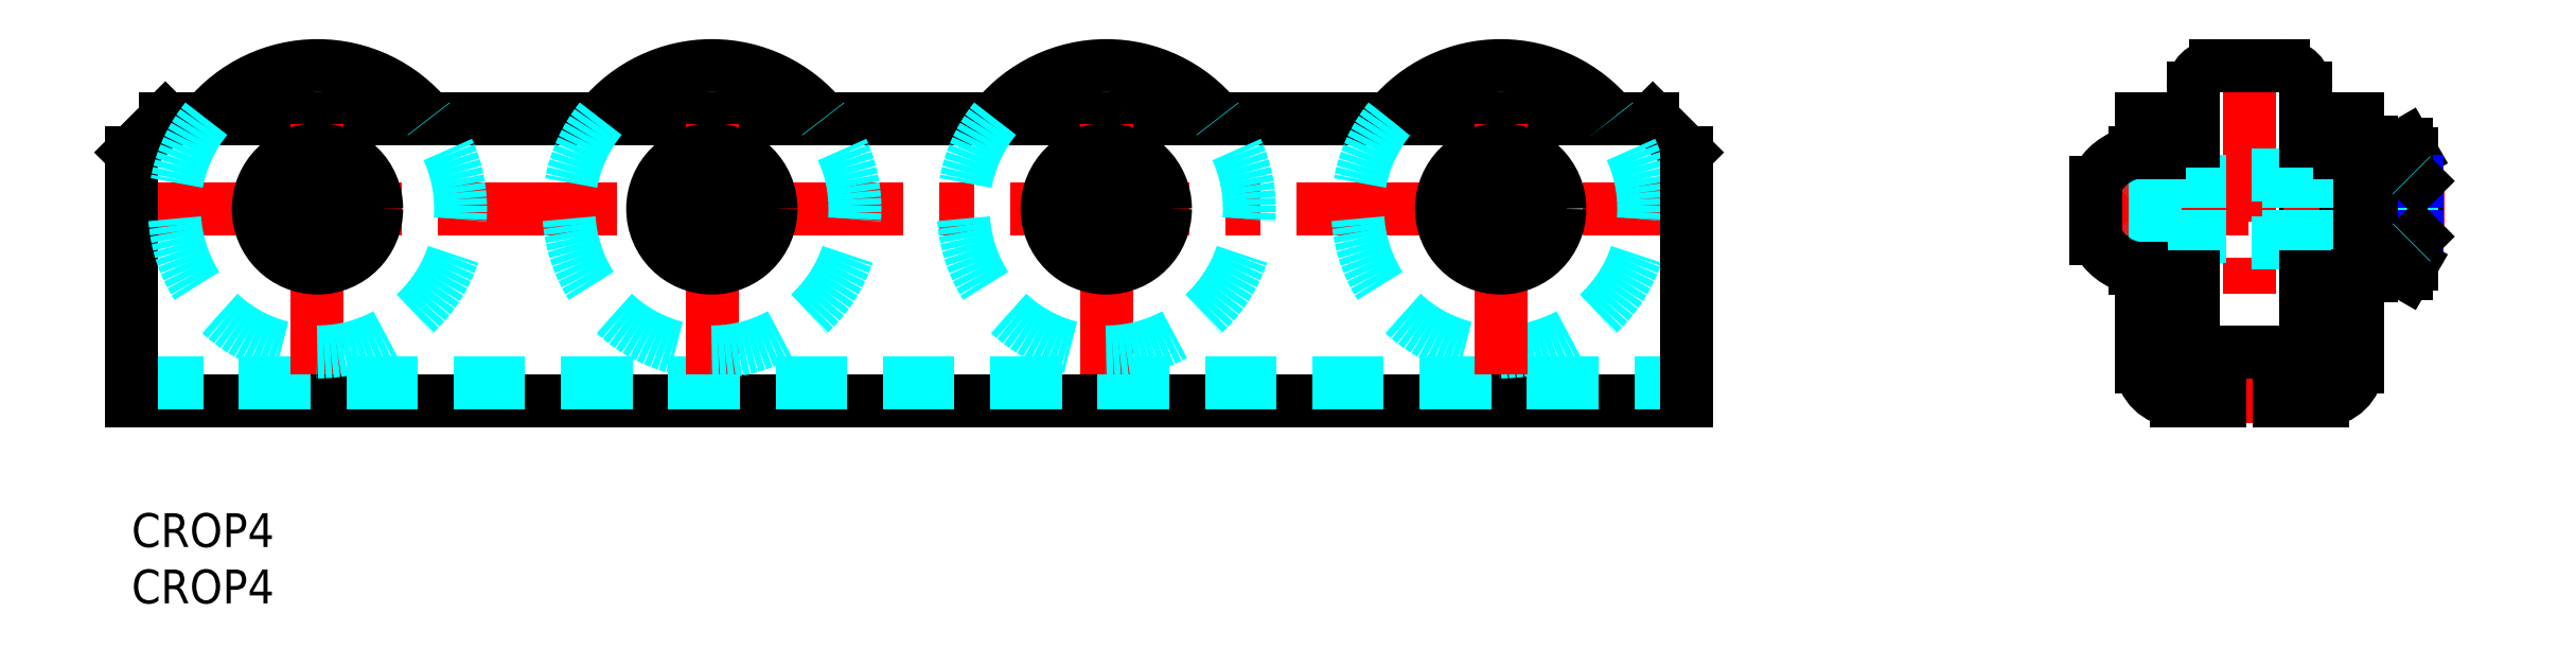
<metadata>
{"format":"dxf","ext":"dxf","renderer":"ezdxf+matplotlib","layout":"modelspace","background":"white","min_lineweight":24,"dpi":150}
</metadata>
<code>
0
SECTION
2
ENTITIES
0
INSERT
8
MSM_CONTINUOUS
2
*U5
10
0
20
0
30
0
0
INSERT
8
MSM_CONTINUOUS
2
*U6
10
0
20
0
30
0
0
LINE
8
MSM_CONTINUOUS
10
3
20
35
30
0
11
135
21
35
31
0
0
LINE
8
MSM_CONTINUOUS
10
-7.1e-15
20
10
30
0
11
138
21
10
31
0
0
LINE
8
MSM_DASHED
10
-7.1e-15
20
11.6
30
0
11
138
21
11.6
31
0
0
LINE
8
MSM_CENTER
10
1.8
20
27
30
0
11
136.2
21
27
31
0
0
LINE
8
MSM_CENTER
10
16.5
20
12.3
30
0
11
16.5
21
41.7
31
0
0
LINE
8
MSM_CENTER
10
51.5
20
12.3
30
0
11
51.5
21
41.7
31
0
0
LINE
8
MSM_CONTINUOUS
10
3
20
35
30
0
11
-7.1e-15
21
32
31
0
0
LINE
8
MSM_CONTINUOUS
10
-7.1e-15
20
10
30
0
11
-7.1e-15
21
32
31
0
0
LINE
8
MSM_CONTINUOUS
10
135
20
35
30
0
11
138
21
32
31
0
0
LINE
8
MSM_CENTER
10
86.5
20
12.3
30
0
11
86.5
21
41.7
31
0
0
ARC
8
MSM_DASHED
10
121.5
20
27
30
0
40
12.7
50
141
51
39.04
0
LINE
8
MSM_CENTER
10
121.5
20
12.3
30
0
11
121.5
21
41.7
31
0
0
LINE
8
MSM_CONTINUOUS
10
138
20
10
30
0
11
138
21
32
31
0
0
ARC
8
MSM_CONTINUOUS
10
121.5
20
27
30
0
40
12.7
50
39.04
51
141
0
ARC
8
MSM_CONTINUOUS
10
86.5
20
27
30
0
40
12.7
50
39.04
51
141
0
ARC
8
MSM_DASHED
10
86.5
20
27
30
0
40
12.7
50
141
51
39.04
0
ARC
8
MSM_CONTINUOUS
10
51.5
20
27
30
0
40
12.7
50
39.04
51
141
0
ARC
8
MSM_DASHED
10
51.5
20
27
30
0
40
12.7
50
141
51
39.04
0
ARC
8
MSM_CONTINUOUS
10
16.5
20
27
30
0
40
12.7
50
39.04
51
141
0
ARC
8
MSM_DASHED
10
16.5
20
27
30
0
40
12.7
50
141
51
39.04
0
CIRCLE
8
MSM_CONTINUOUS
10
16.5
20
27
30
0
40
5.25
0
LINE
8
MSM_CONTINUOUS
10
13
20
28.25
30
0
11
13
21
25.75
31
0
0
LINE
8
MSM_CONTINUOUS
10
20
20
28.25
30
0
11
20
21
25.75
31
0
0
LINE
8
MSM_CONTINUOUS
10
17.75
20
23.5
30
0
11
15.25
21
23.5
31
0
0
LINE
8
MSM_CONTINUOUS
10
15.25
20
25.75
30
0
11
15.25
21
23.5
31
0
0
LINE
8
MSM_CONTINUOUS
10
15.25
20
25.75
30
0
11
13
21
25.75
31
0
0
LINE
8
MSM_CONTINUOUS
10
17.75
20
25.75
30
0
11
17.75
21
23.5
31
0
0
LINE
8
MSM_CONTINUOUS
10
20
20
25.75
30
0
11
17.75
21
25.75
31
0
0
LINE
8
MSM_CONTINUOUS
10
17.75
20
30.5
30
0
11
15.25
21
30.5
31
0
0
LINE
8
MSM_CONTINUOUS
10
15.25
20
28.25
30
0
11
13
21
28.25
31
0
0
LINE
8
MSM_CONTINUOUS
10
15.25
20
30.5
30
0
11
15.25
21
28.25
31
0
0
LINE
8
MSM_CONTINUOUS
10
20
20
28.25
30
0
11
17.75
21
28.25
31
0
0
LINE
8
MSM_CONTINUOUS
10
17.75
20
30.5
30
0
11
17.75
21
28.25
31
0
0
LINE
8
MSM_CONTINUOUS
10
50.25
20
28.25
30
0
11
48
21
28.25
31
0
0
LINE
8
MSM_CONTINUOUS
10
50.25
20
25.75
30
0
11
48
21
25.75
31
0
0
CIRCLE
8
MSM_CONTINUOUS
10
51.5
20
27
30
0
40
5.25
0
LINE
8
MSM_CONTINUOUS
10
48
20
28.25
30
0
11
48
21
25.75
31
0
0
LINE
8
MSM_CONTINUOUS
10
52.75
20
25.75
30
0
11
52.75
21
23.5
31
0
0
LINE
8
MSM_CONTINUOUS
10
50.25
20
25.75
30
0
11
50.25
21
23.5
31
0
0
LINE
8
MSM_CONTINUOUS
10
52.75
20
23.5
30
0
11
50.25
21
23.5
31
0
0
LINE
8
MSM_CONTINUOUS
10
52.75
20
30.5
30
0
11
50.25
21
30.5
31
0
0
LINE
8
MSM_CONTINUOUS
10
50.25
20
30.5
30
0
11
50.25
21
28.25
31
0
0
LINE
8
MSM_CONTINUOUS
10
55
20
28.25
30
0
11
52.75
21
28.25
31
0
0
LINE
8
MSM_CONTINUOUS
10
52.75
20
30.5
30
0
11
52.75
21
28.25
31
0
0
LINE
8
MSM_CONTINUOUS
10
55
20
25.75
30
0
11
52.75
21
25.75
31
0
0
LINE
8
MSM_CONTINUOUS
10
55
20
28.25
30
0
11
55
21
25.75
31
0
0
LINE
8
MSM_CONTINUOUS
10
90
20
25.75
30
0
11
87.75
21
25.75
31
0
0
LINE
8
MSM_CONTINUOUS
10
90
20
28.25
30
0
11
87.75
21
28.25
31
0
0
CIRCLE
8
MSM_CONTINUOUS
10
86.5
20
27
30
0
40
5.25
0
LINE
8
MSM_CONTINUOUS
10
85.25
20
25.75
30
0
11
85.25
21
23.5
31
0
0
LINE
8
MSM_CONTINUOUS
10
87.75
20
25.75
30
0
11
87.75
21
23.5
31
0
0
LINE
8
MSM_CONTINUOUS
10
87.75
20
23.5
30
0
11
85.25
21
23.5
31
0
0
LINE
8
MSM_CONTINUOUS
10
85.25
20
25.75
30
0
11
83
21
25.75
31
0
0
LINE
8
MSM_CONTINUOUS
10
85.25
20
28.25
30
0
11
83
21
28.25
31
0
0
LINE
8
MSM_CONTINUOUS
10
83
20
28.25
30
0
11
83
21
25.75
31
0
0
LINE
8
MSM_CONTINUOUS
10
87.75
20
30.5
30
0
11
87.75
21
28.25
31
0
0
LINE
8
MSM_CONTINUOUS
10
85.25
20
30.5
30
0
11
85.25
21
28.25
31
0
0
LINE
8
MSM_CONTINUOUS
10
87.75
20
30.5
30
0
11
85.25
21
30.5
31
0
0
LINE
8
MSM_CONTINUOUS
10
90
20
28.25
30
0
11
90
21
25.75
31
0
0
LINE
8
MSM_CONTINUOUS
10
120.2
20
28.25
30
0
11
118
21
28.25
31
0
0
LINE
8
MSM_CONTINUOUS
10
120.2
20
25.75
30
0
11
118
21
25.75
31
0
0
CIRCLE
8
MSM_CONTINUOUS
10
121.5
20
27
30
0
40
5.25
0
LINE
8
MSM_CONTINUOUS
10
118
20
28.25
30
0
11
118
21
25.75
31
0
0
LINE
8
MSM_CONTINUOUS
10
122.7
20
25.75
30
0
11
122.7
21
23.5
31
0
0
LINE
8
MSM_CONTINUOUS
10
120.2
20
25.75
30
0
11
120.2
21
23.5
31
0
0
LINE
8
MSM_CONTINUOUS
10
122.7
20
23.5
30
0
11
120.2
21
23.5
31
0
0
LINE
8
MSM_CONTINUOUS
10
122.7
20
30.5
30
0
11
120.2
21
30.5
31
0
0
LINE
8
MSM_CONTINUOUS
10
120.2
20
30.5
30
0
11
120.2
21
28.25
31
0
0
LINE
8
MSM_CONTINUOUS
10
125
20
28.25
30
0
11
122.7
21
28.25
31
0
0
LINE
8
MSM_CONTINUOUS
10
122.7
20
30.5
30
0
11
122.7
21
28.25
31
0
0
LINE
8
MSM_CONTINUOUS
10
125
20
25.75
30
0
11
122.7
21
25.75
31
0
0
LINE
8
MSM_CONTINUOUS
10
125
20
28.25
30
0
11
125
21
25.75
31
0
0
LINE
8
MSM_CONTINUOUS
10
180
20
13.05
30
0
11
180
21
35
31
0
0
LINE
8
MSM_CONTINUOUS
10
178.4
20
35
30
0
11
178.4
21
13
31
0
0
LINE
8
MSM_CONTINUOUS
10
183
20
16.3
30
0
11
183
21
37.7
31
0
0
LINE
8
MSM_CENTER
10
188
20
41.7
30
0
11
188
21
8
31
0
0
LINE
8
MSM_CONTINUOUS
10
193
20
16.3
30
0
11
193
21
37.7
31
0
0
LINE
8
MSM_CONTINUOUS
10
198.8
20
31.9
30
0
11
199.3
21
32.77
31
0
0
LINE
8
MSM_CONTINUOUS
10
201.8
20
32.77
30
0
11
202.4
21
31.9
31
0
0
LINE
8
MSM_CONTINUOUS
10
196
20
13.05
30
0
11
196
21
35
31
0
0
LINE
8
MSM_CONTINUOUS
10
197.6
20
35
30
0
11
197.6
21
13
31
0
0
LINE
8
MSM_CONTINUOUS
10
185
20
14.3
30
0
11
191
21
14.3
31
0
0
LINE
8
MSM_CONTINUOUS
10
190.6
20
10
30
0
11
194.5
21
10
31
0
0
LINE
8
MSM_CONTINUOUS
10
190.6
20
11.6
30
0
11
194.4
21
11.6
31
0
0
LINE
8
MSM_CENTER
10
172
20
27
30
0
11
205.3
21
27
31
0
0
LINE
8
MSM_DASHED
10
179.5
20
24.54
30
0
11
202.4
21
24.54
31
0
0
LINE
8
MSM_DASHED
10
178.6
20
24
30
0
11
202.3
21
24
31
0
0
LINE
8
MSM_DASHED
10
179.5
20
29.46
30
0
11
202.4
21
29.46
31
0
0
LINE
8
MSM_DASHED
10
178.6
20
30
30
0
11
202.3
21
30
31
0
0
ARC
8
MSM_CONTINUOUS
10
194.4
20
13.18
30
0
40
3.179
50
271.3
51
356.8
0
LINE
8
MSM_CONTINUOUS
10
201.8
20
24.11
30
0
11
199.3
21
24.11
31
0
0
LINE
8
MSM_CONTINUOUS
10
201.8
20
29.89
30
0
11
199.3
21
29.89
31
0
0
LINE
8
MSM_CONTINUOUS
10
201.8
20
21.23
30
0
11
199.3
21
21.23
31
0
0
ARC
8
MSM_CONTINUOUS
10
193.8
20
27
30
0
40
8.514
50
340.2
51
19.82
0
LINE
8
MSM_CONTINUOUS
10
202.4
20
31.9
30
0
11
202.4
21
22.1
31
0
0
LINE
8
MSM_CONTINUOUS
10
202.9
20
24.54
30
0
11
202.9
21
29.46
31
0
0
LINE
8
MSM_DASHED
10
202.3
20
30
30
0
11
202.3
21
24
31
0
0
ARC
8
MSM_CONTINUOUS
10
200
20
22.67
30
0
40
2.318
50
337.9
51
38.52
0
LINE
8
MSM_NARROW
10
202.9
20
24.54
30
0
11
202.4
21
24.54
31
0
0
LINE
8
MSM_CONTINUOUS
10
202.9
20
24.54
30
0
11
202.4
21
24.04
31
0
0
LINE
8
MSM_CONTINUOUS
10
202.4
20
22.1
30
0
11
201.8
21
21.23
31
0
0
ARC
8
MSM_CONTINUOUS
10
200
20
31.33
30
0
40
2.318
50
321.5
51
22.07
0
LINE
8
MSM_NARROW
10
202.9
20
29.46
30
0
11
202.4
21
29.46
31
0
0
LINE
8
MSM_CONTINUOUS
10
202.9
20
29.46
30
0
11
202.4
21
29.96
31
0
0
LINE
8
MSM_CONTINUOUS
10
198.8
20
21.05
30
0
11
198.8
21
32.95
31
0
0
ARC
8
MSM_CONTINUOUS
10
207.3
20
27
30
0
40
8.514
50
160.2
51
199.8
0
ARC
8
MSM_CONTINUOUS
10
201.1
20
22.67
30
0
40
2.318
50
141.5
51
202.1
0
LINE
8
MSM_CONTINUOUS
10
197.6
20
21.05
30
0
11
198.8
21
21.05
31
0
0
LINE
8
MSM_CONTINUOUS
10
199.3
20
21.23
30
0
11
198.8
21
22.1
31
0
0
LINE
8
MSM_CONTINUOUS
10
196
20
21
30
0
11
193
21
21
31
0
0
ARC
8
MSM_CONTINUOUS
10
201.1
20
31.33
30
0
40
2.318
50
157.9
51
218.5
0
LINE
8
MSM_CONTINUOUS
10
185.4
20
10
30
0
11
181.5
21
10
31
0
0
LINE
8
MSM_CONTINUOUS
10
185.4
20
11.6
30
0
11
181.5
21
11.6
31
0
0
LINE
8
MSM_CONTINUOUS
10
190.6
20
11.6
30
0
11
190.6
21
10
31
0
0
LINE
8
MSM_CONTINUOUS
10
185.4
20
10
30
0
11
185.4
21
11.6
31
0
0
ARC
8
MSM_CONTINUOUS
10
181.5
20
13.18
30
0
40
3.179
50
183.2
51
268.7
0
LINE
8
MSM_DASHED
10
179.5
20
30
30
0
11
179.5
21
24
31
0
0
LINE
8
MSM_DASHED
10
178.6
20
24
30
0
11
179.5
21
24.54
31
0
0
LINE
8
MSM_CONTINUOUS
10
180
20
21
30
0
11
183
21
21
31
0
0
ARC
8
MSM_DASHED
10
178.6
20
23.75
30
0
40
0.25
50
90
51
180
0
LINE
8
MSM_DASHED
10
179.5
20
29.46
30
0
11
178.6
21
30
31
0
0
ARC
8
MSM_DASHED
10
178.6
20
30.25
30
0
40
0.25
50
180
51
270
0
LINE
8
MSM_CONTINUOUS
10
191
20
39.7
30
0
11
185
21
39.7
31
0
0
LINE
8
MSM_CONTINUOUS
10
199.3
20
32.77
30
0
11
201.8
21
32.77
31
0
0
LINE
8
MSM_CONTINUOUS
10
197.6
20
35
30
0
11
196
21
35
31
0
0
LINE
8
MSM_CONTINUOUS
10
198.8
20
32.95
30
0
11
197.6
21
32.95
31
0
0
LINE
8
MSM_CONTINUOUS
10
196
20
33
30
0
11
193
21
33
31
0
0
LINE
8
MSM_CONTINUOUS
10
178.4
20
35
30
0
11
180
21
35
31
0
0
LINE
8
MSM_CONTINUOUS
10
180
20
33
30
0
11
183
21
33
31
0
0
ARC
8
MSM_CONTINUOUS
10
194.4
20
13.18
30
0
40
1.579
50
271.9
51
355.5
0
ARC
8
MSM_CONTINUOUS
10
181.5
20
13.18
30
0
40
1.579
50
184.5
51
268.1
0
LINE
8
MSM_CONTINUOUS
10
174.4
20
29.37
30
0
11
174.4
21
24.38
31
0
0
ARC
8
MSM_CONTINUOUS
10
178.7
20
26.47
30
0
40
4.807
50
205.7
51
258.8
0
ARC
8
MSM_CONTINUOUS
10
178.7
20
27.28
30
0
40
4.807
50
101.2
51
154.3
0
LINE
8
MSM_CONTINUOUS
10
196
20
32
30
0
11
197.6
21
32
31
0
0
ARC
8
MSM_CONTINUOUS
10
185
20
16.3
30
0
40
2
50
180
51
270
0
ARC
8
MSM_CONTINUOUS
10
191
20
16.3
30
0
40
2
50
270
51
0
0
ARC
8
MSM_CONTINUOUS
10
191
20
37.7
30
0
40
2
50
0
51
90
0
ARC
8
MSM_CONTINUOUS
10
185
20
37.7
30
0
40
2
50
90
51
180
0
LINE
8
MSM_CONTINUOUS
10
177.8
20
32
30
0
11
180
21
32
31
0
0
LINE
8
MSM_CONTINUOUS
10
177.8
20
21.75
30
0
11
178.4
21
21.75
31
0
0
LINE
8
MSM_DASHED
10
202.4
20
29.96
30
0
11
202.3
21
30
31
0
0
LINE
8
MSM_DASHED
10
202.4
20
24.04
30
0
11
202.3
21
24
31
0
0
ENDSEC
0
EOF

</code>
